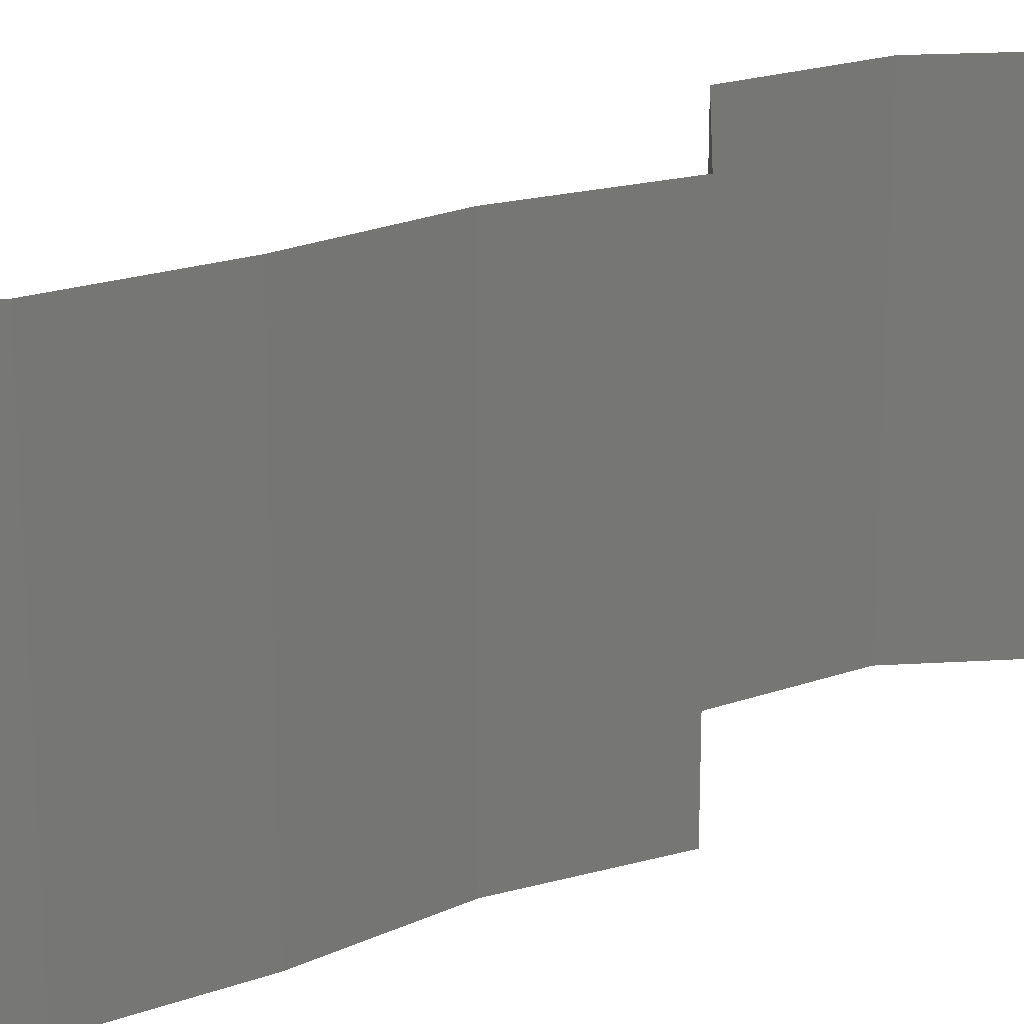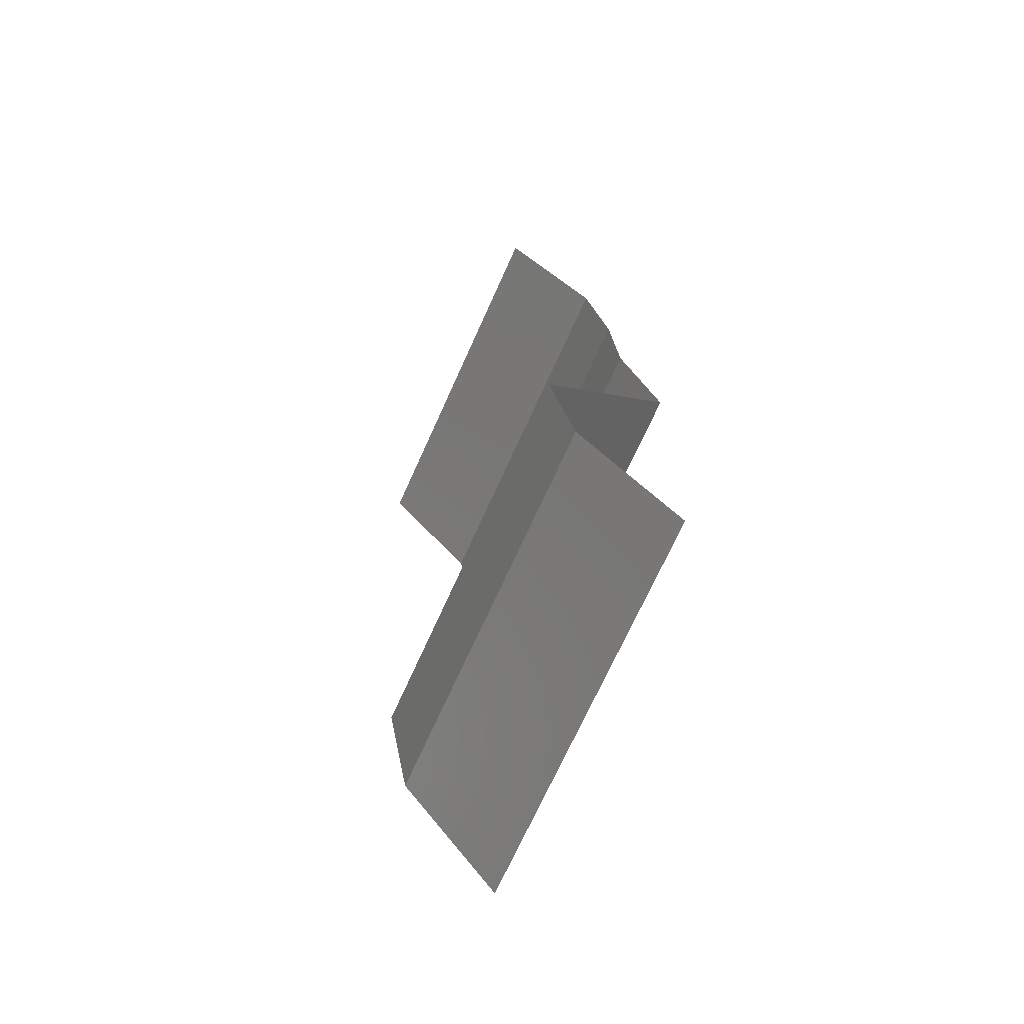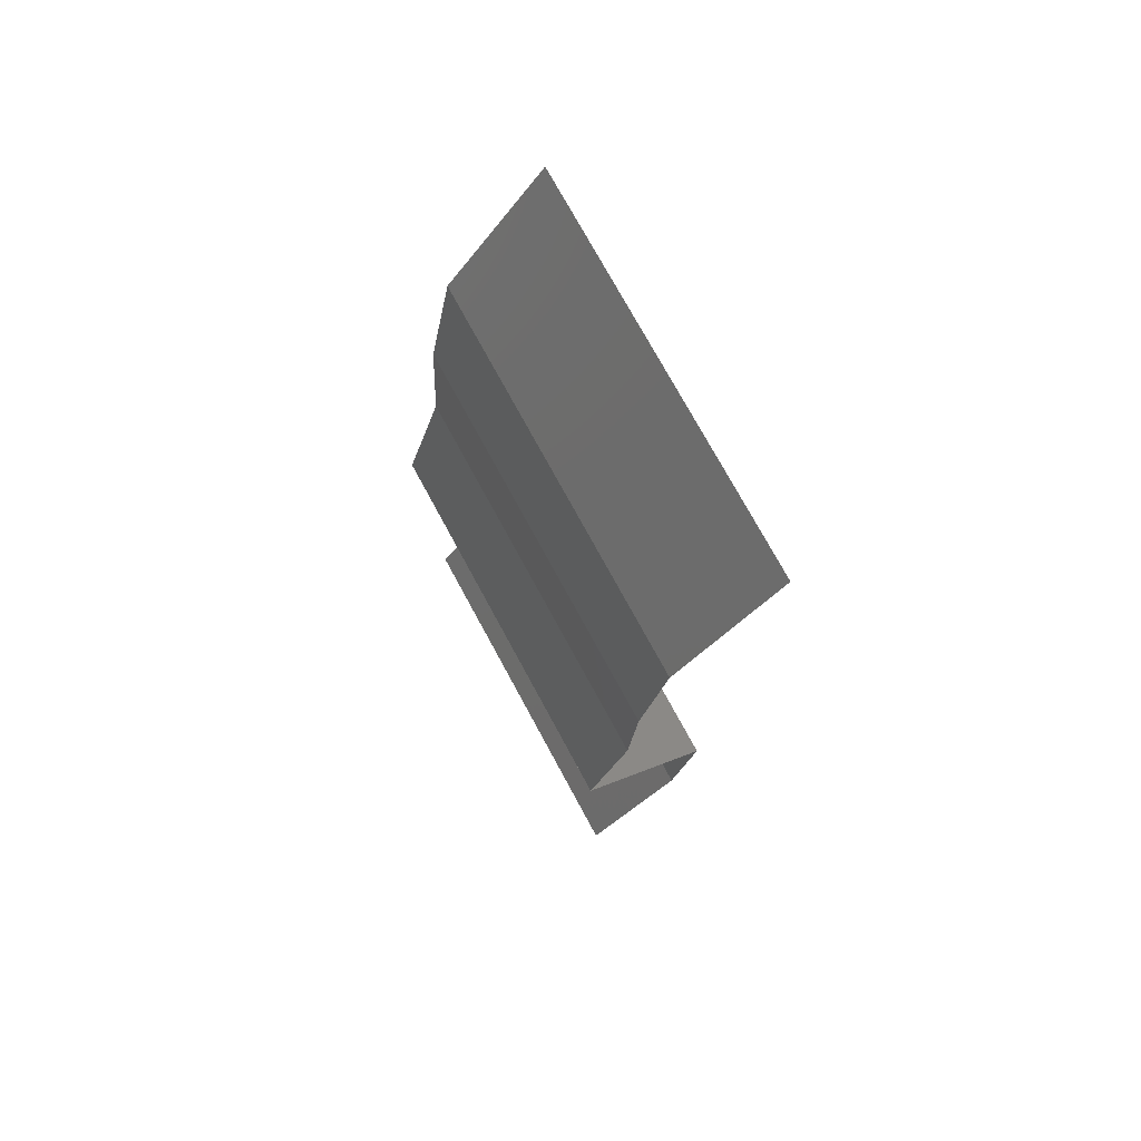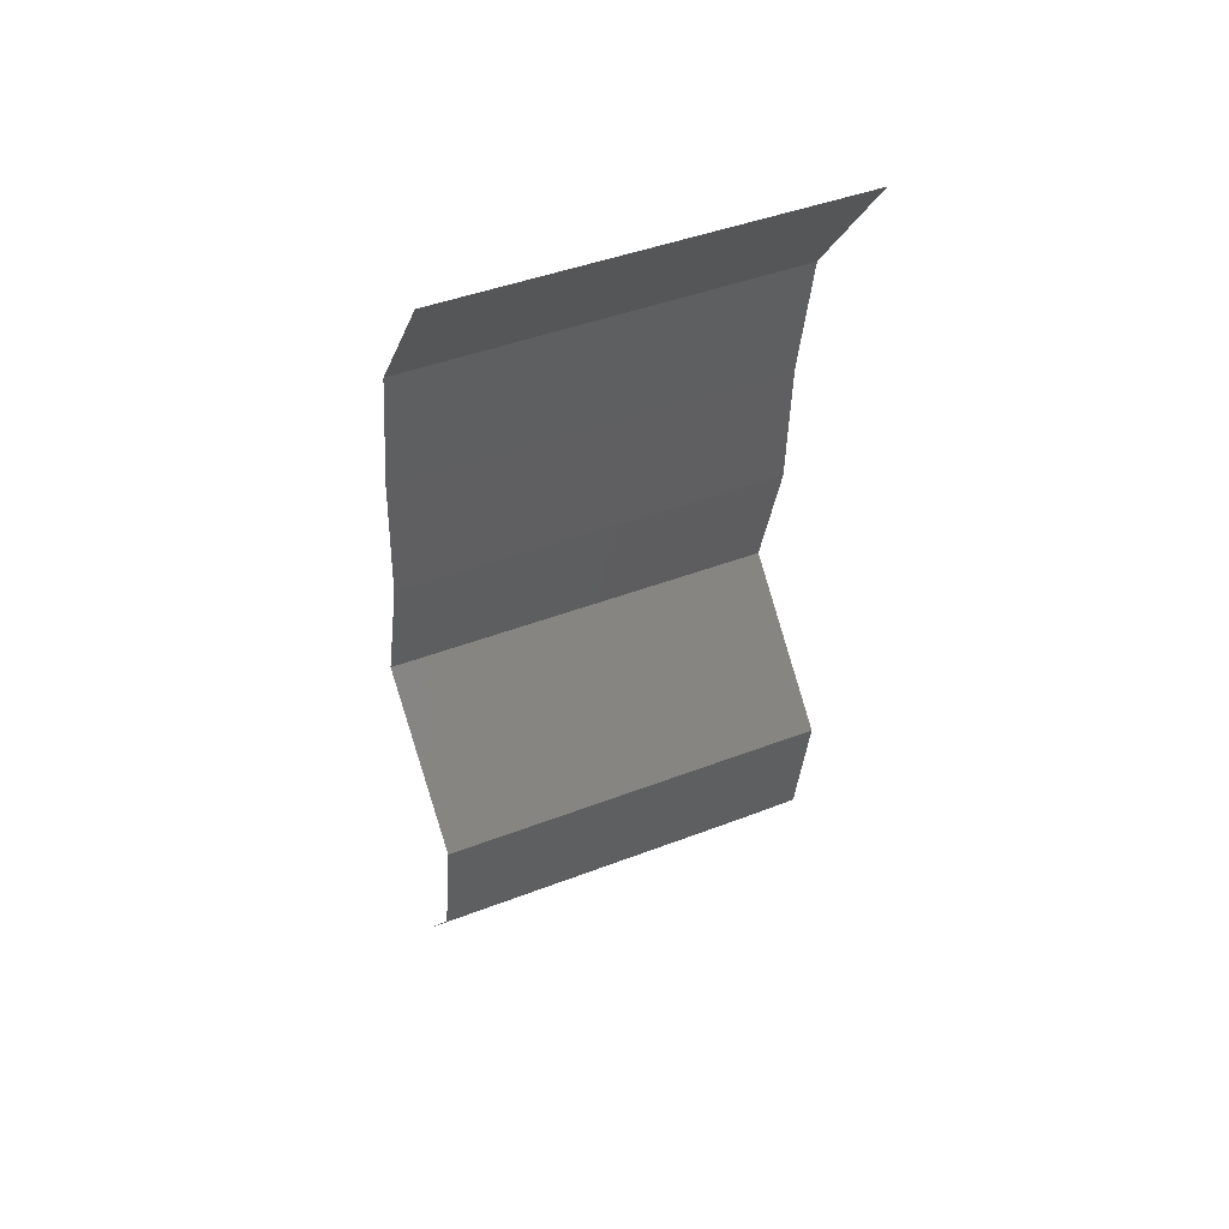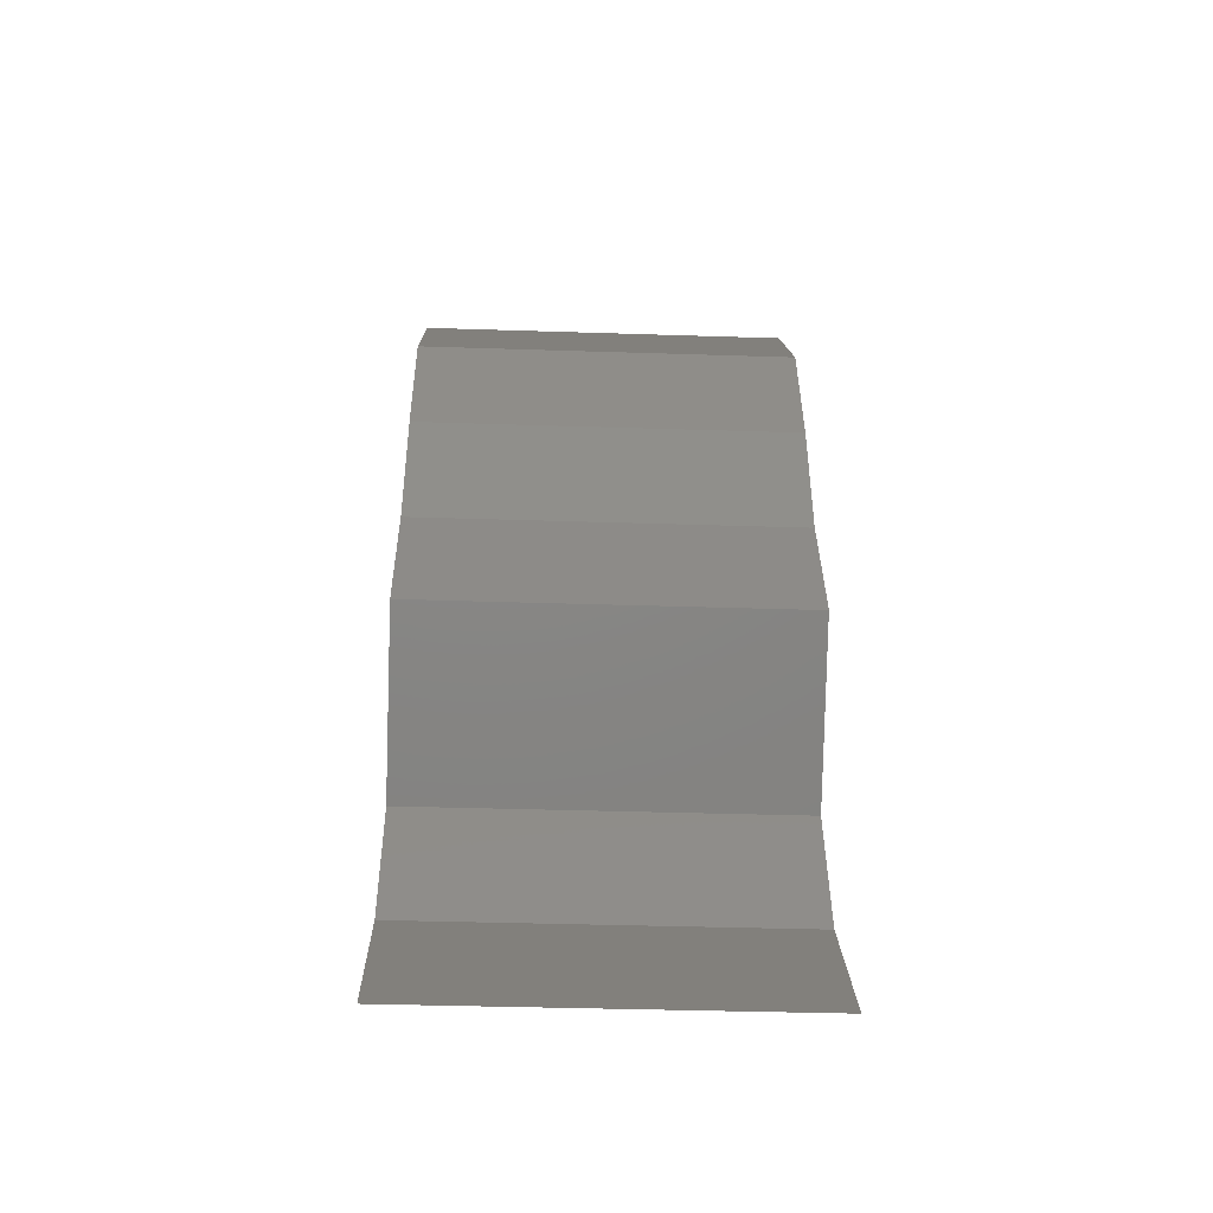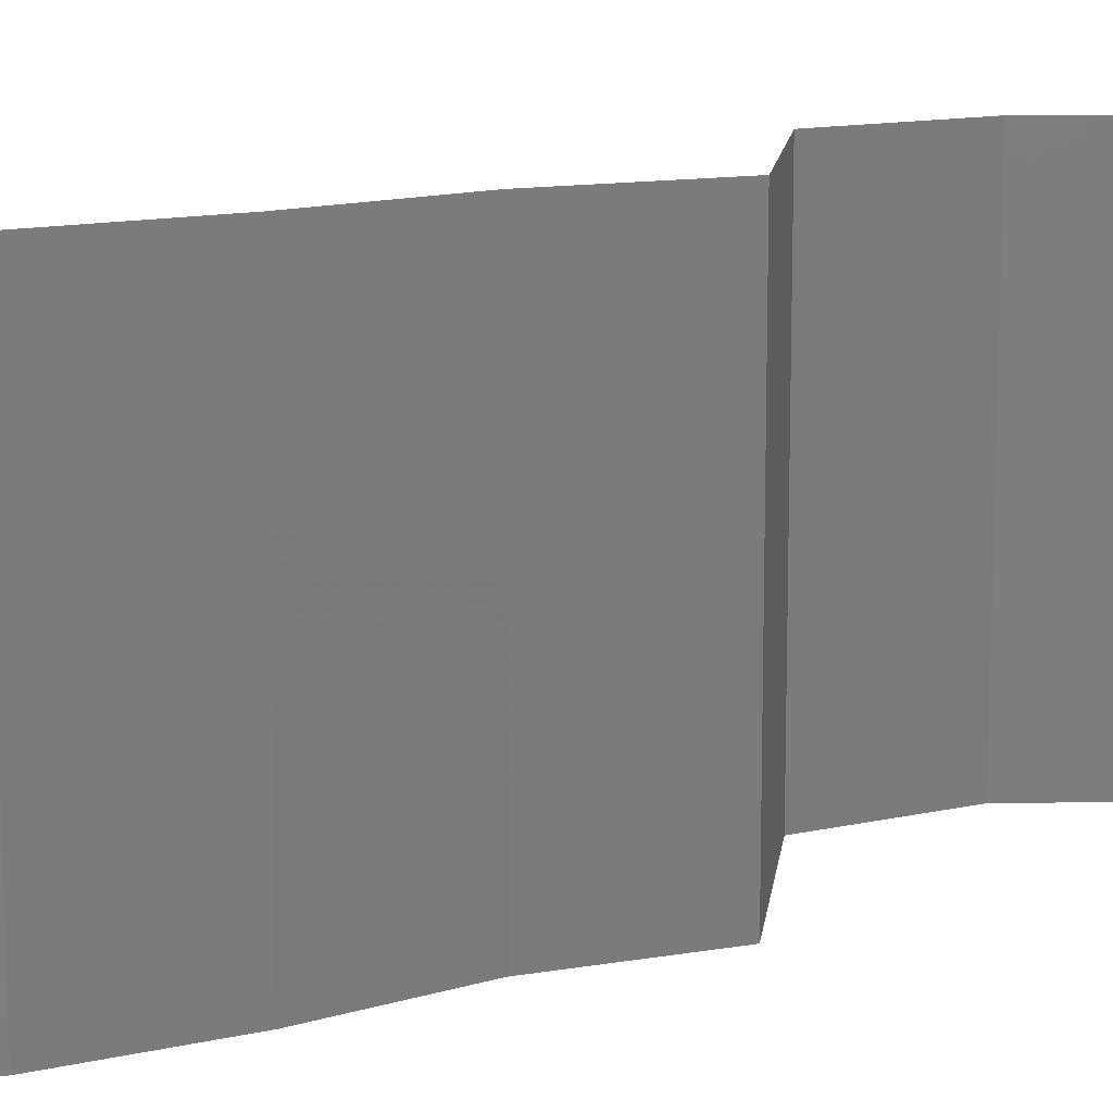
<metadata>
{"format":"stl","ext":"stl","renderer":"f3d","projection":"perspective","resolution":1024,"background":"white","views":[{"elev":21.0,"azim":-132.4,"up":"+Z"},{"elev":-71.2,"azim":155.7,"up":"+Y"},{"elev":75.0,"azim":-28.5,"up":"+Y"},{"elev":44.3,"azim":65.8,"up":"+Y"},{"elev":-39.3,"azim":-92.3,"up":"+Y"},{"elev":13.1,"azim":-127.8,"up":"+Z"}]}
</metadata>
<code>
# stl→obj: 38 verts, 56 faces
v 0.03176 0.04713 0
v 0.03176 0.04713 0.01
v 0.03425 0.05049 0.005
v 0.03674 0.05386 0.02
v 0.03674 0.05386 0.01
v 0.03425 0.05049 0.015
v 0.03674 0.05386 0
v 0.03176 0.04713 0.02
v 0.03055 0.0404 0
v 0.03116 0.04376 0.005
v 0.03055 0.0404 0.01
v 0.03116 0.04376 0.015
v 0.03055 0.0404 0.02
v 0.03019 0.03366 0.02
v 0.03037 0.03703 0.015
v 0.03019 0.03366 0
v 0.03037 0.03703 0.005
v 0.03019 0.03366 0.01
v 0.02824 0.02693 0.02
v 0.02922 0.0303 0.015
v 0.02824 0.02693 0.01
v 0.02922 0.0303 0.005
v 0.02824 0.02693 0
v 0.035 0.0202 0
v 0.035 0.0202 0.01
v 0.03162 0.02356 0.005
v 0.03162 0.02356 0.015
v 0.035 0.0202 0.02
v 0.03378 0.01347 0
v 0.03439 0.01683 0.005
v 0.03378 0.01347 0.01
v 0.03439 0.01683 0.015
v 0.03378 0.01347 0.02
v 0.03131 0.0101 0.015
v 0.02885 0.006733 0
v 0.02885 0.006733 0.01
v 0.03131 0.0101 0.005
v 0.02885 0.006733 0.02
f 1 2 3
f 4 5 6
f 5 7 3
f 2 8 6
f 2 5 3
f 5 2 6
f 7 1 3
f 8 4 6
f 1 9 10
f 2 11 12
f 13 8 12
f 11 2 10
f 2 1 10
f 8 2 12
f 9 11 10
f 11 13 12
f 14 13 15
f 9 16 17
f 18 11 17
f 11 18 15
f 11 9 17
f 13 11 15
f 16 18 17
f 18 14 15
f 19 14 20
f 21 18 22
f 16 23 22
f 18 21 20
f 18 16 22
f 14 18 20
f 23 21 22
f 21 19 20
f 24 25 26
f 19 21 27
f 21 23 26
f 25 28 27
f 25 21 26
f 21 25 27
f 23 24 26
f 28 19 27
f 24 29 30
f 25 31 32
f 31 25 30
f 33 28 32
f 25 24 30
f 28 25 32
f 29 31 30
f 31 33 32
f 33 31 34
f 35 36 37
f 31 29 37
f 36 38 34
f 36 31 37
f 31 36 34
f 29 35 37
f 38 33 34

</code>
